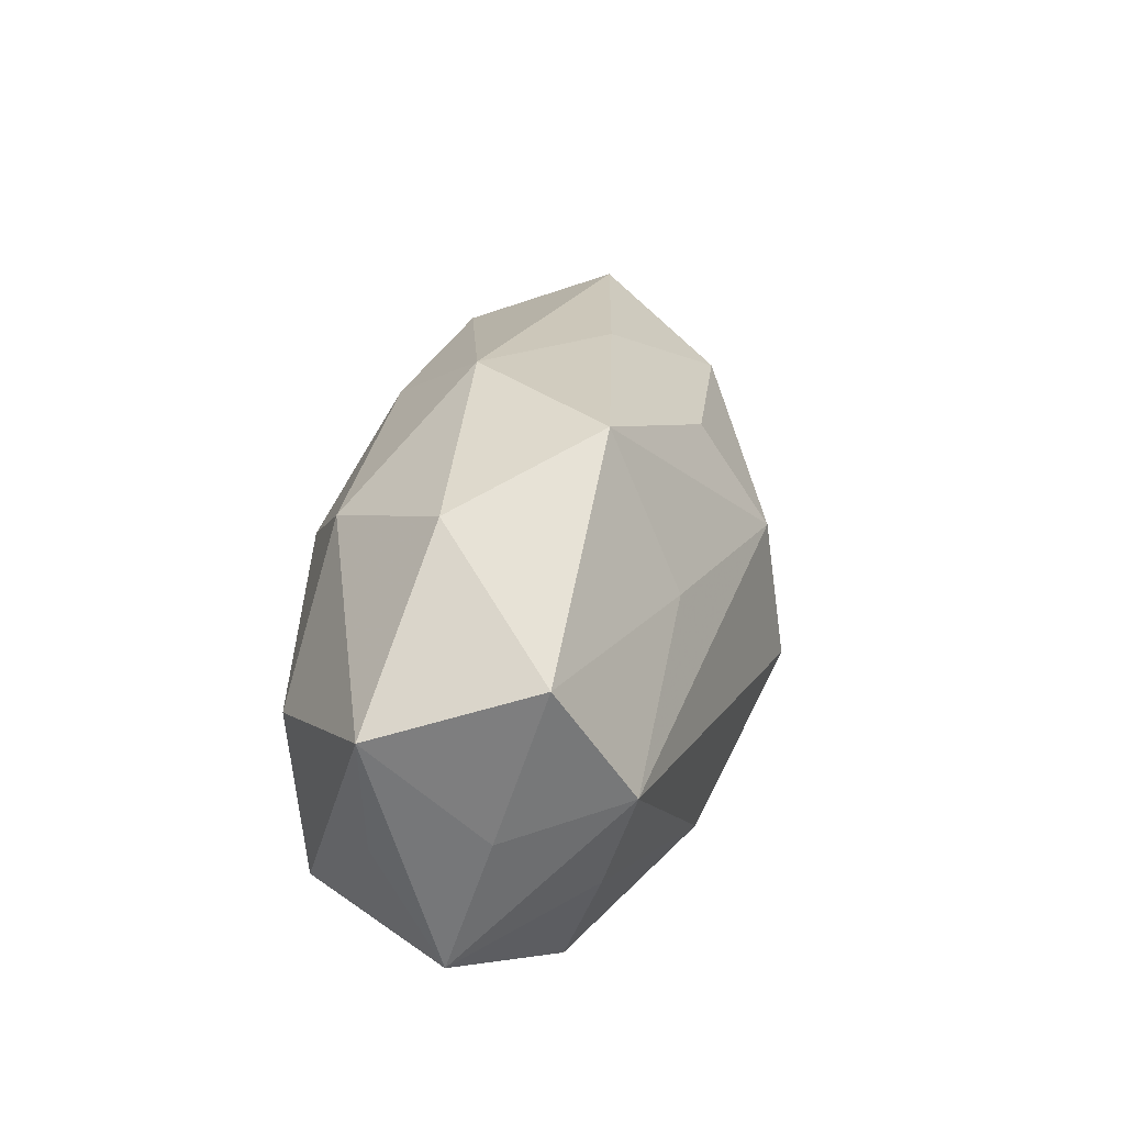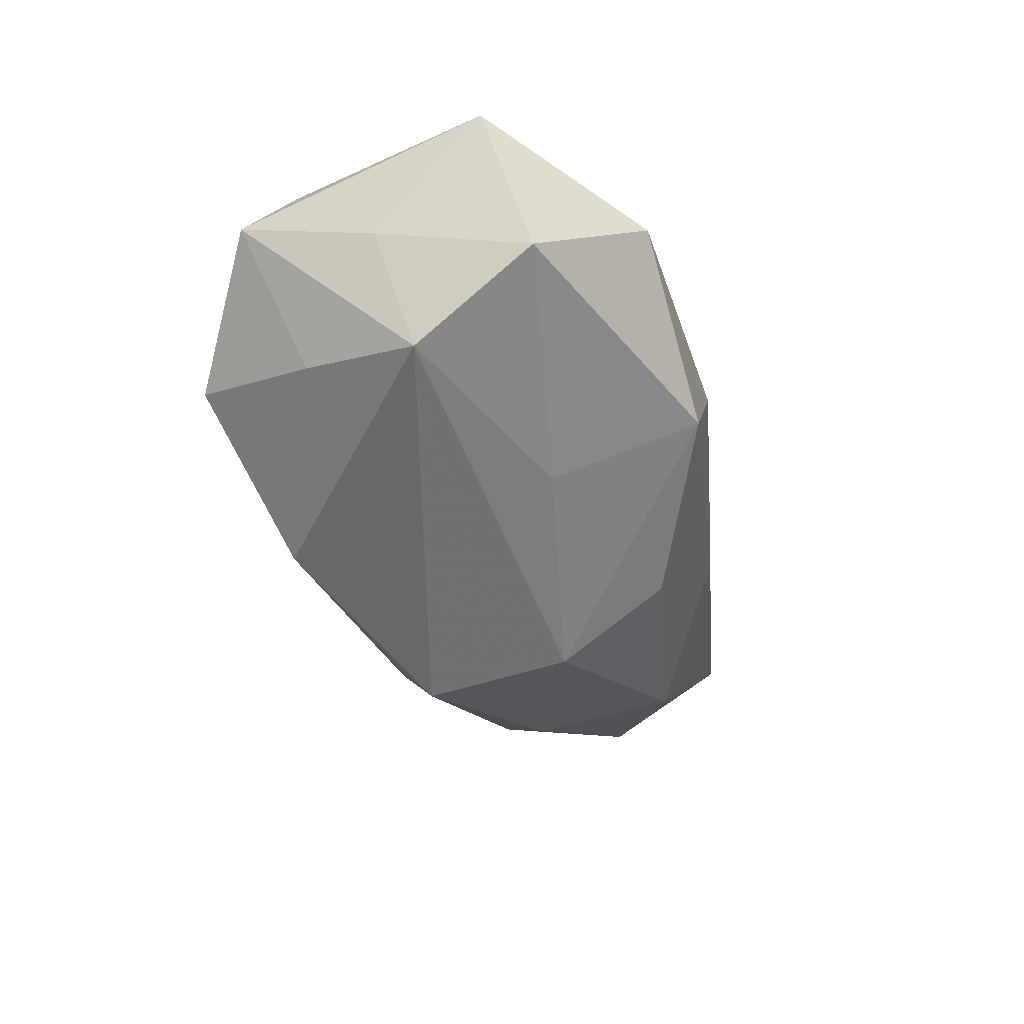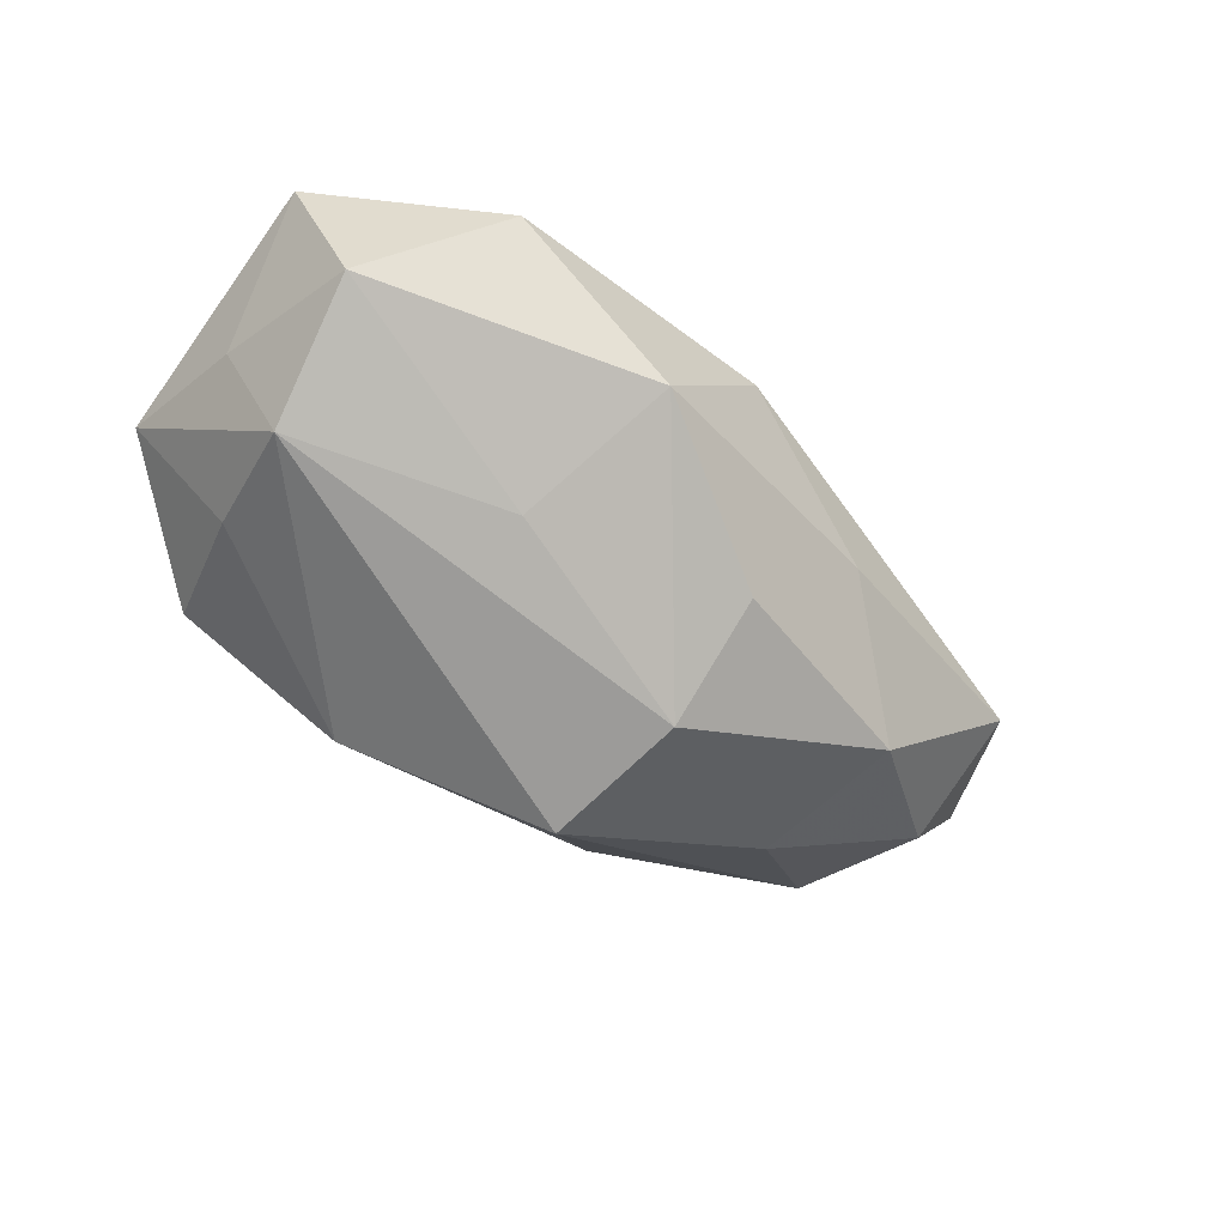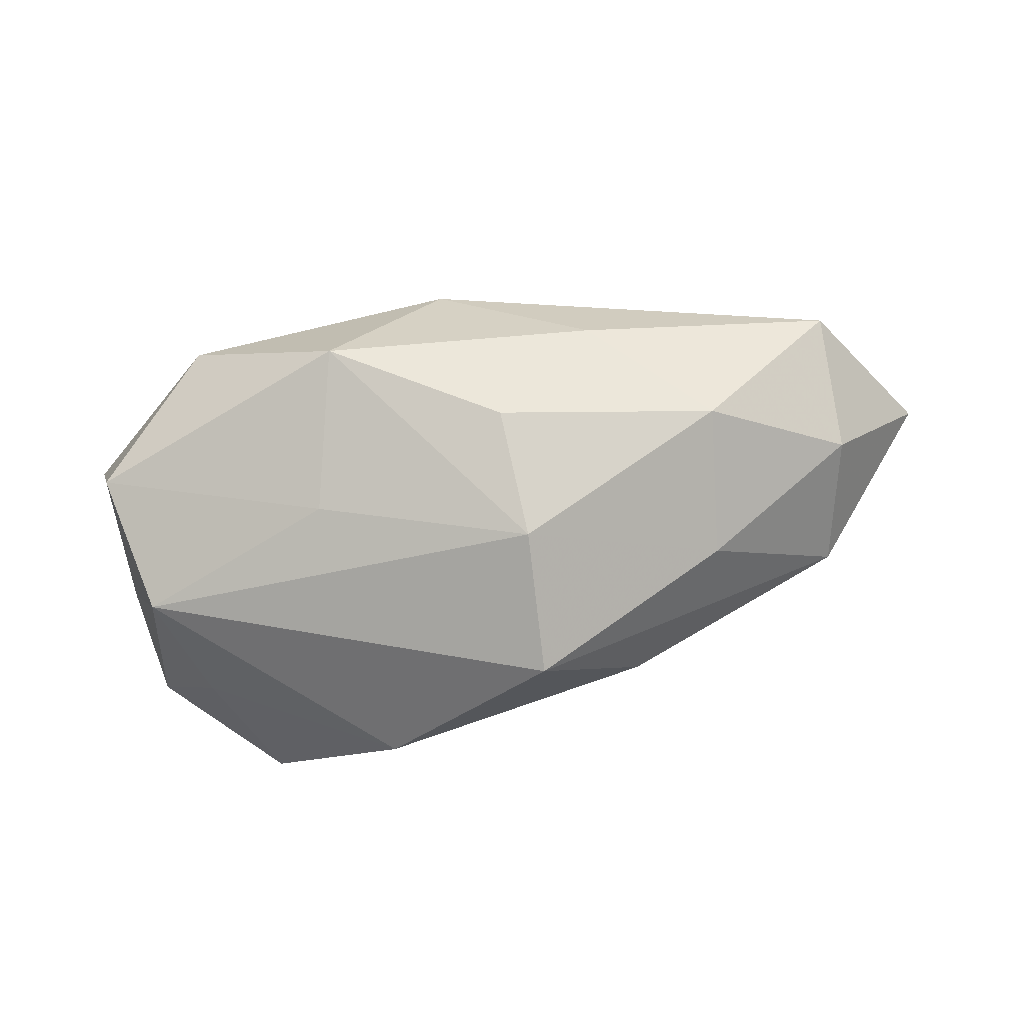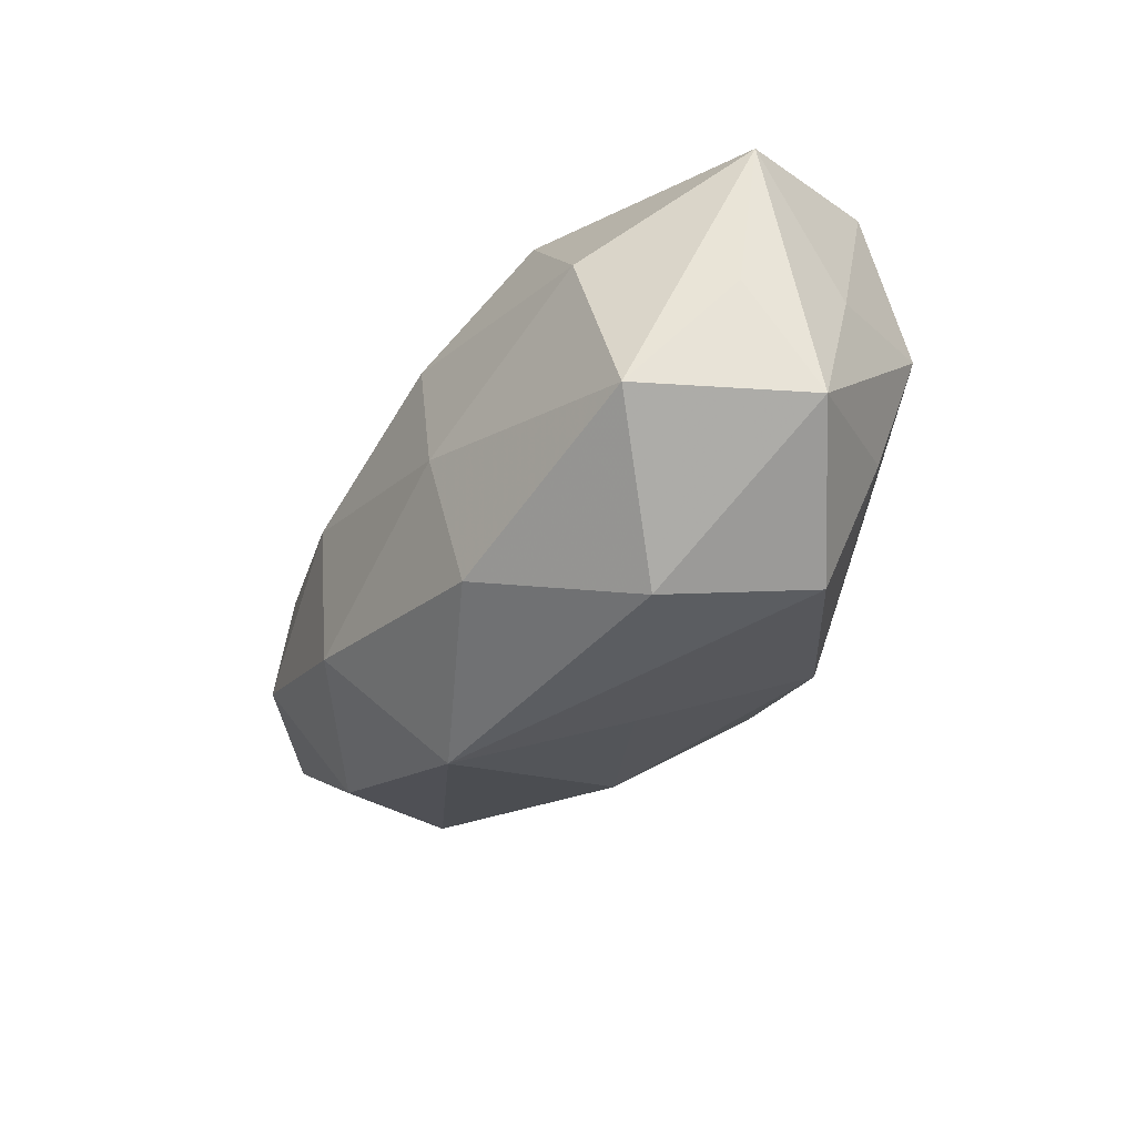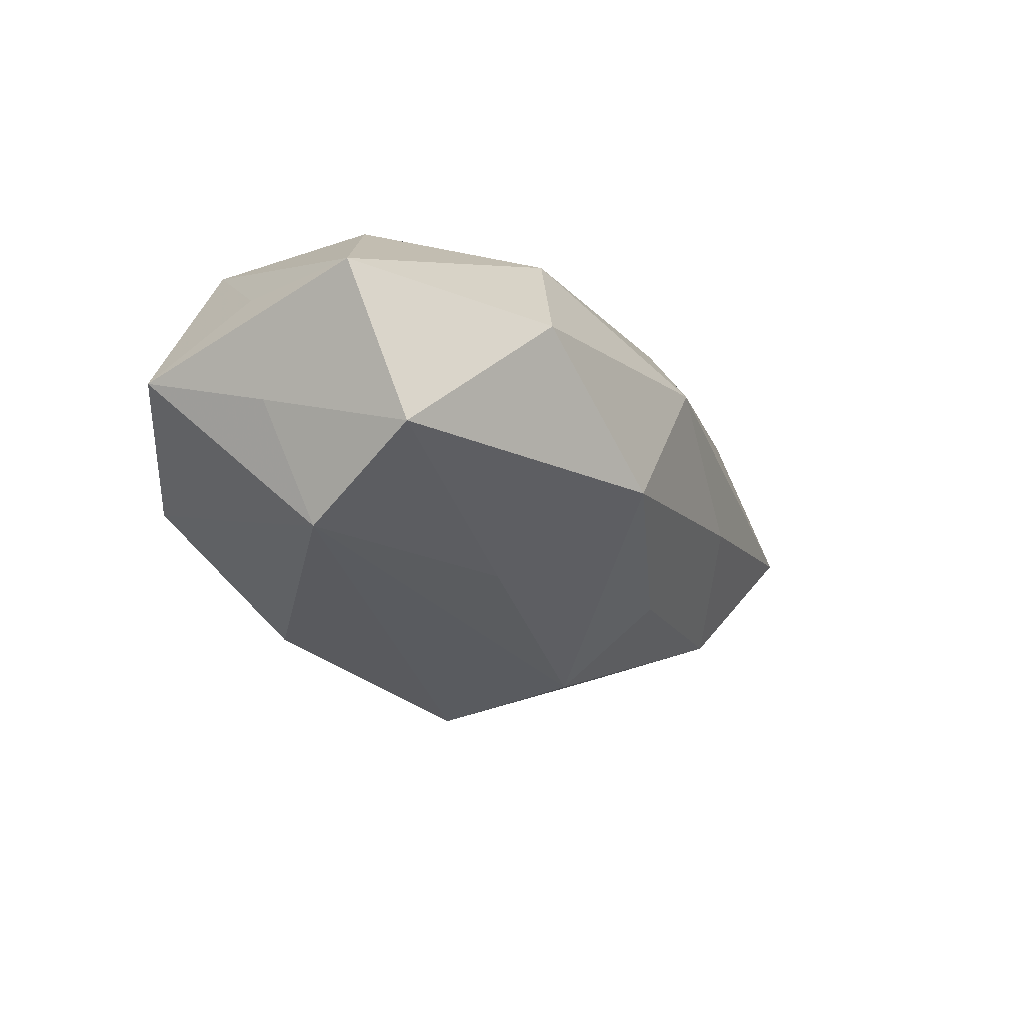
<metadata>
{"format":"obj","ext":"obj","renderer":"f3d","projection":"perspective","resolution":1024,"background":"white","views":[{"elev":34.3,"azim":99.4,"up":"+Y"},{"elev":-41.7,"azim":108.4,"up":"+Z"},{"elev":-55.4,"azim":140.7,"up":"+Z"},{"elev":-68.7,"azim":-166.5,"up":"+Z"},{"elev":-38.5,"azim":57.9,"up":"+Y"},{"elev":-18.7,"azim":123.3,"up":"+Z"}]}
</metadata>
<code>
v 0.008412 -0.01199 -0.01249
v 0.02307 0.002369 -0.01038
v 0.009047 0.007156 -0.011
v 0.01409 -0.01583 0.003726
v 0.02634 0.0005363 -0.002397
v -0.02905 0.009356 -0.0009059
v 0.02596 -0.001196 0.00513
v -0.02242 -0.009758 0.004629
v -0.01966 0.007407 -0.009795
v -0.02847 0.0013 -0.005944
v 0.01716 0.01674 0.00217
v 0.02722 -0.008854 0.0005056
v 0.003257 0.005235 0.01381
v -0.006241 -0.01668 0.005567
v -0.01094 -0.008405 0.01253
v -0.02598 -0.007688 -0.004846
v -0.01219 0.0134 -0.003487
v 0.004612 -0.003171 0.01362
v 0.01876 0.002515 0.01201
v 0.02793 0.008353 0.004887
v -0.03471 -0.0006981 0.002712
v 0.01093 0.01197 0.01008
v -0.004202 -0.006251 -0.0169
v -0.01789 -0.00236 -0.01162
v 0.01876 -0.01481 -0.005284
v 0.02481 0.01093 -0.005568
v -0.005162 0.01101 -0.01054
v -0.001688 0.01633 0.003742
v -0.02413 -0.002446 0.01035
v -0.005349 0.003474 -0.0153
v -0.007448 0.01024 0.01033
v 0.006054 0.01695 -0.00602
v -0.01031 -0.01099 -0.009604
v -0.02496 0.006873 0.008921
v -0.01077 0.001772 0.01354
v 0.005491 -0.01236 0.01145
v 0.02136 -0.005952 -0.008065
v 0.001221 -0.0144 -0.003641
v 0.02125 -0.008115 0.01035
f 35 29 15
f 32 3 30
f 8 29 21
f 21 16 8
f 8 16 14
f 8 14 15
f 15 29 8
f 25 1 37
f 31 35 13
f 4 14 25
f 23 16 24
f 24 30 23
f 9 30 24
f 25 14 38
f 38 1 25
f 21 29 34
f 34 6 21
f 34 35 31
f 29 35 34
f 28 11 32
f 28 34 31
f 6 34 28
f 9 6 17
f 17 28 32
f 6 28 17
f 32 30 27
f 27 30 9
f 27 17 32
f 9 17 27
f 26 11 20
f 26 3 32
f 32 11 26
f 25 37 12
f 12 4 25
f 20 11 22
f 31 13 22
f 22 28 31
f 11 28 22
f 18 35 15
f 18 13 35
f 9 24 10
f 21 6 10
f 10 6 9
f 10 16 21
f 10 24 16
f 1 38 33
f 33 16 23
f 23 1 33
f 14 16 33
f 33 38 14
f 2 12 37
f 2 37 1
f 3 26 2
f 2 1 23
f 23 30 2
f 2 30 3
f 20 22 19
f 19 22 13
f 13 18 19
f 5 2 26
f 12 2 5
f 5 26 20
f 20 12 5
f 7 12 20
f 39 19 18
f 4 12 39
f 12 7 39
f 20 19 39
f 39 7 20
f 36 18 15
f 36 39 18
f 15 14 36
f 14 4 36
f 4 39 36

</code>
